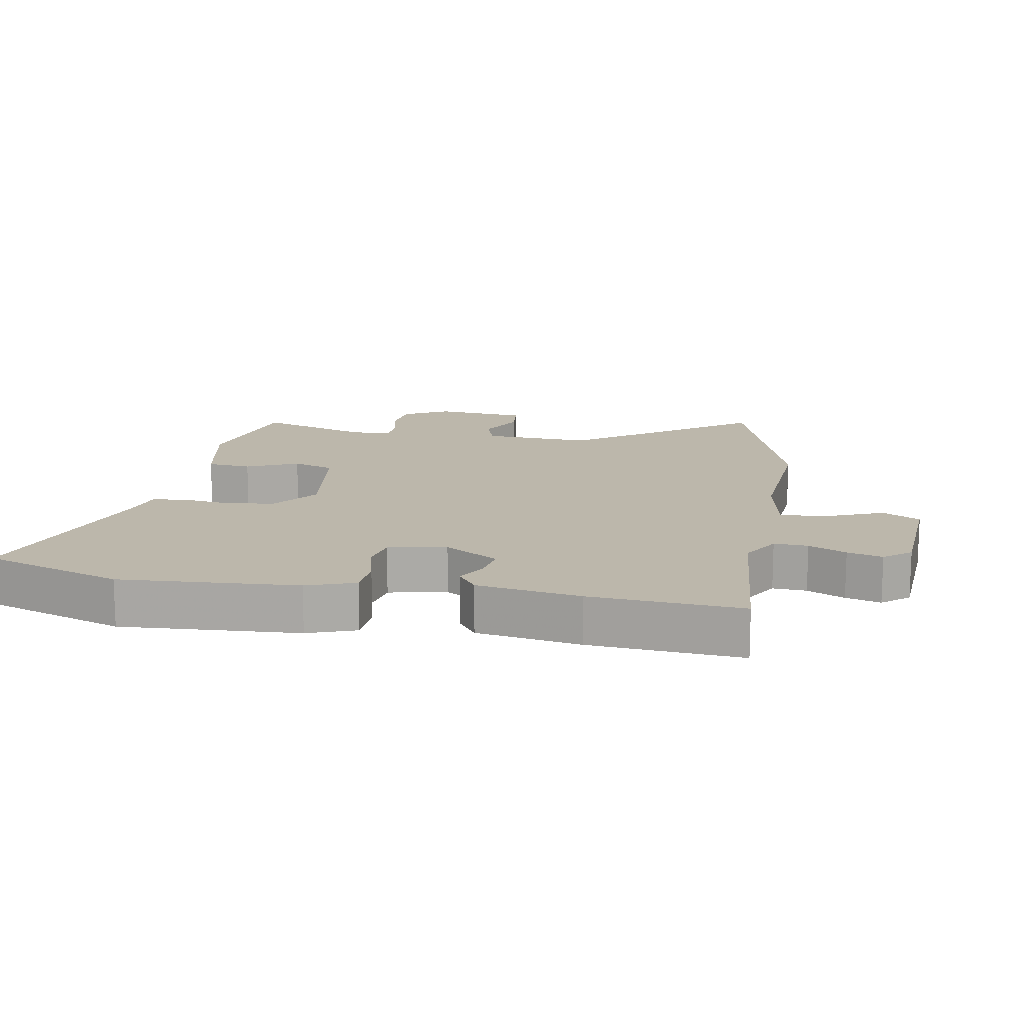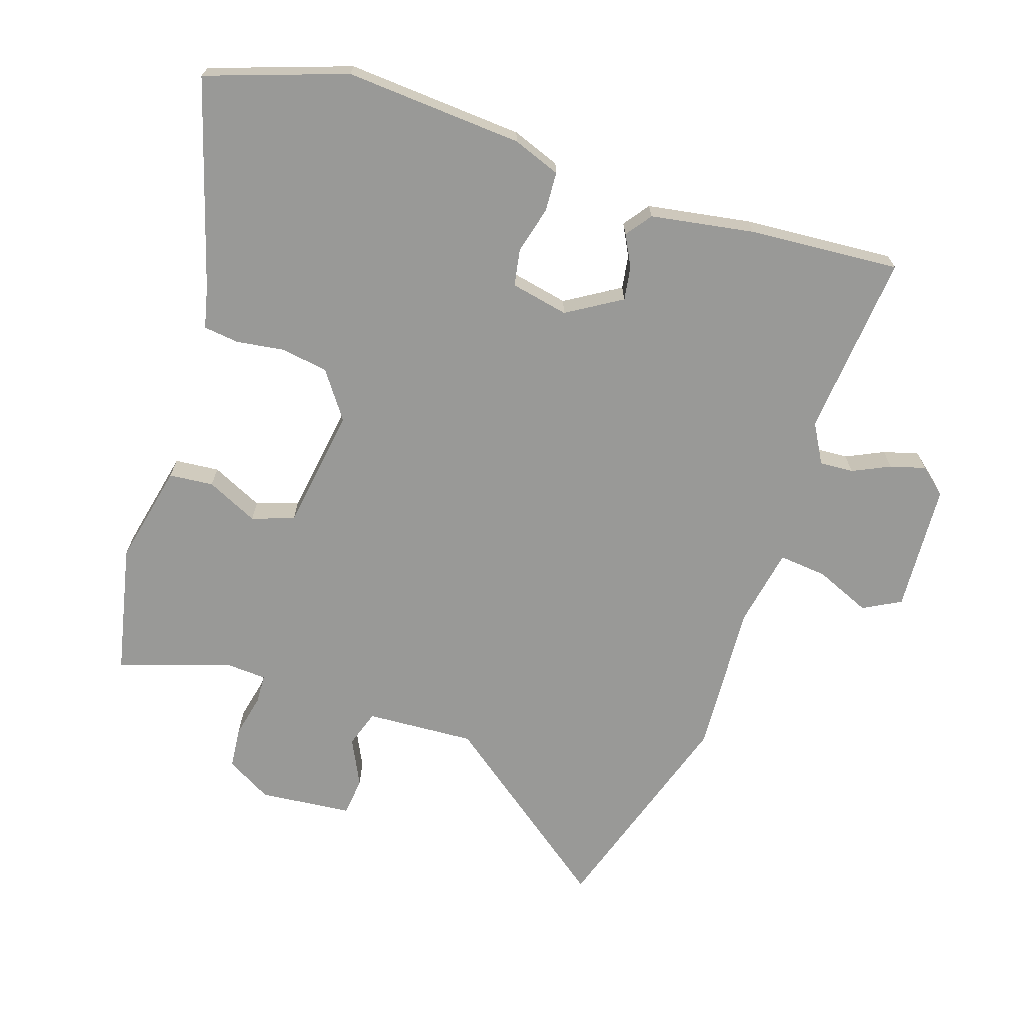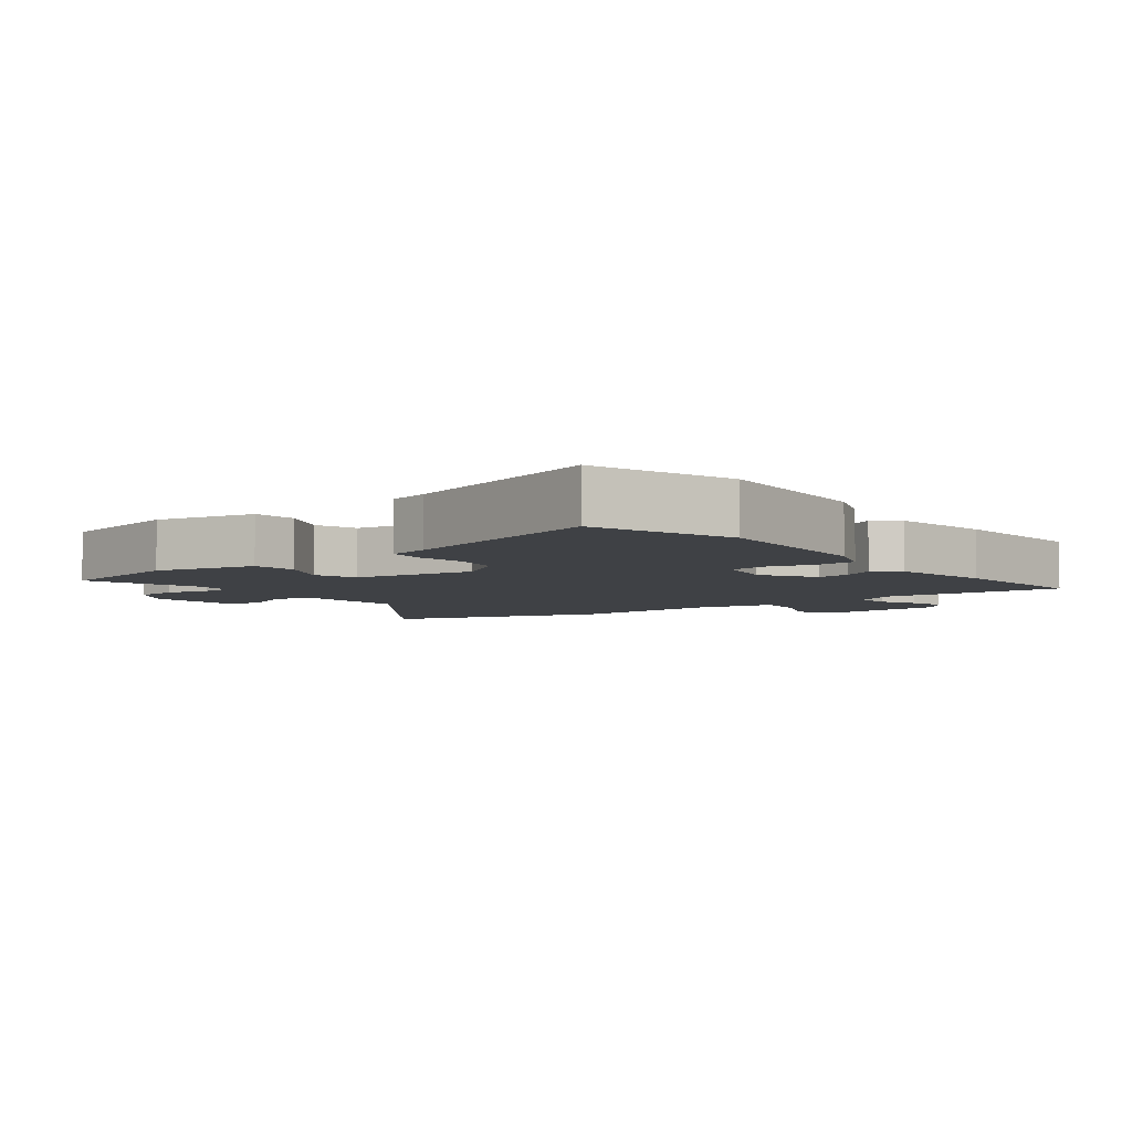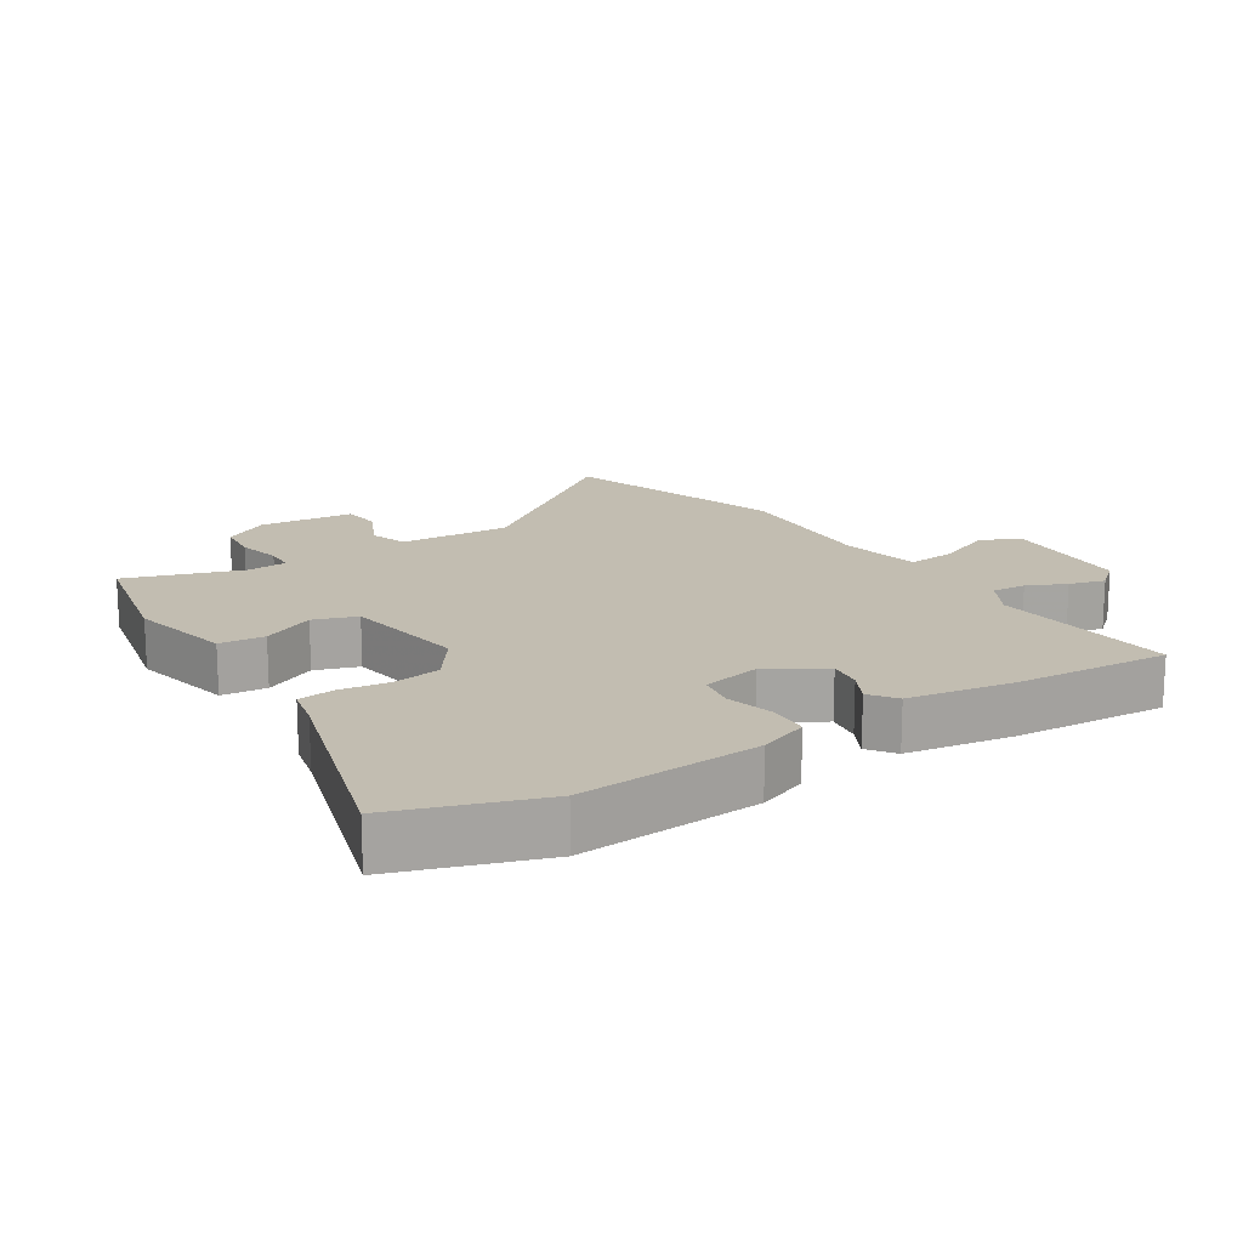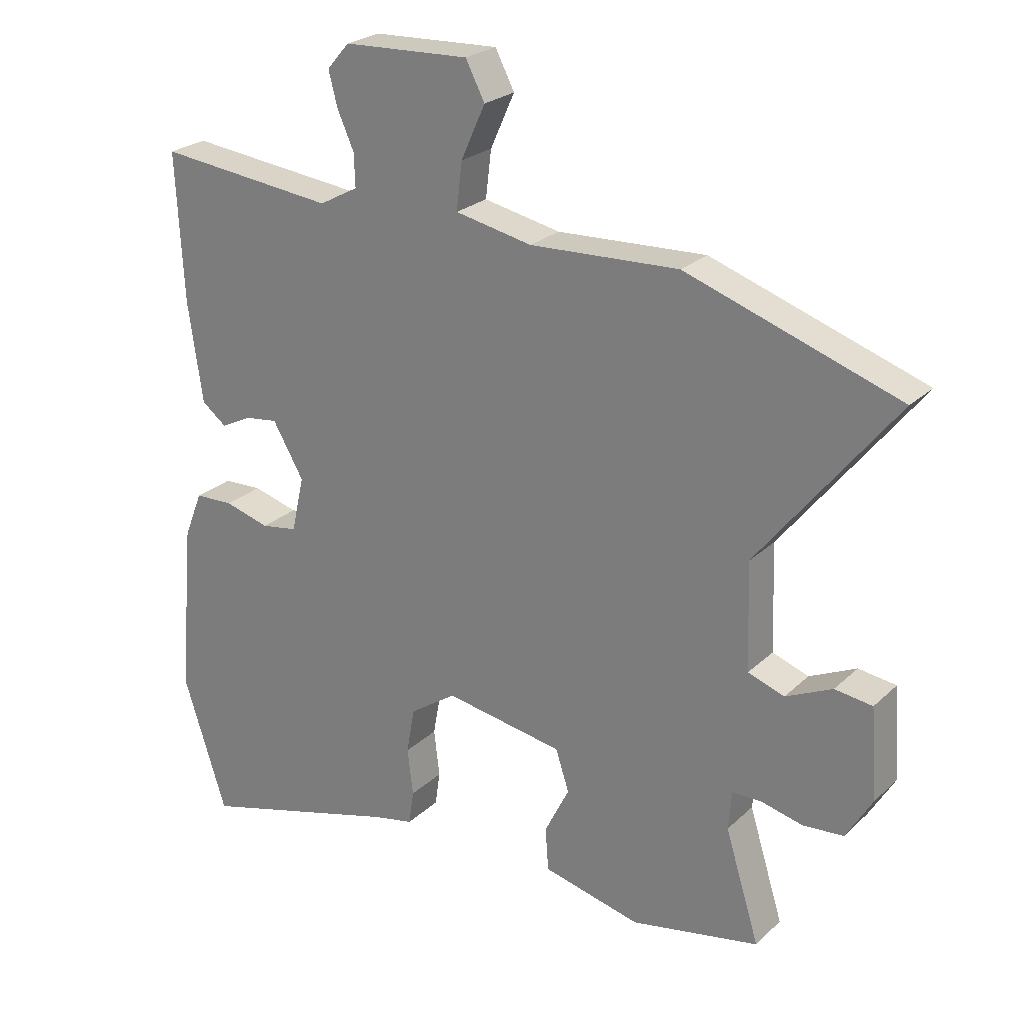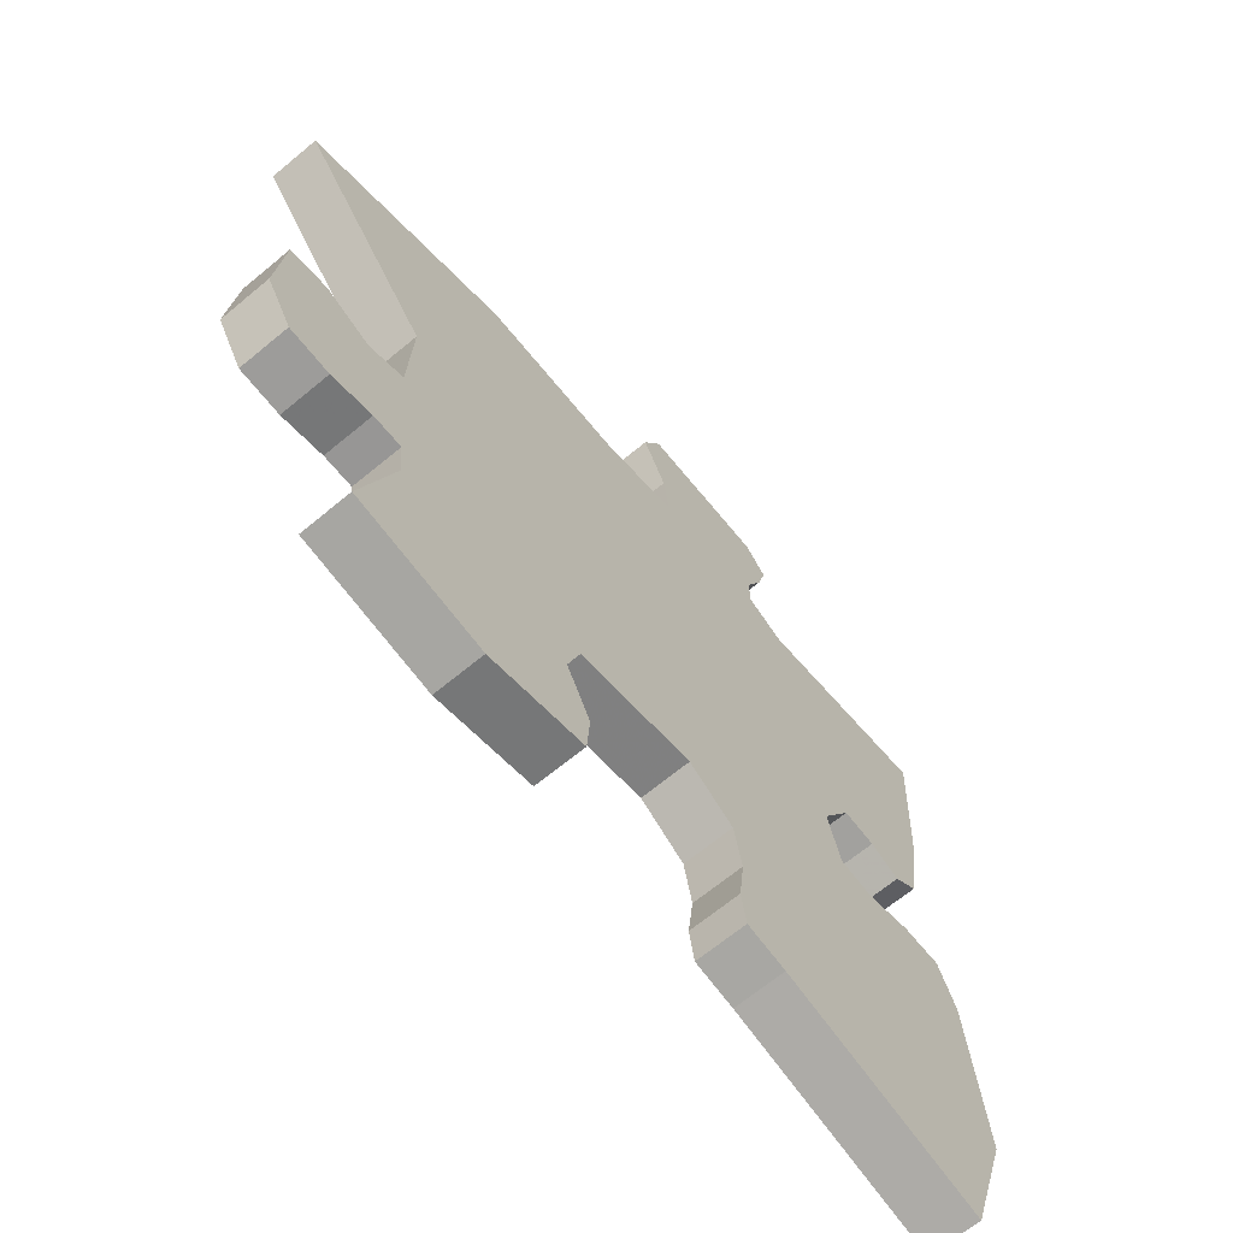
<metadata>
{"format":"obj","ext":"obj","renderer":"f3d","projection":"perspective","resolution":1024,"background":"white","views":[{"elev":14.4,"azim":-78.4,"up":"+Y"},{"elev":-68.8,"azim":-107.1,"up":"+Y"},{"elev":-5.3,"azim":-141.3,"up":"+Y"},{"elev":16.8,"azim":-121.6,"up":"+Y"},{"elev":24.4,"azim":34.2,"up":"+Z"},{"elev":-67.1,"azim":129.7,"up":"+Z"}]}
</metadata>
<code>
v -0.486 0.07 -0.544
v -0.555 0.07 -0.329
v -0.531 0.07 -0.058
v -0.502 0.07 0.015
v -0.441 0.07 0.017
v -0.37 0.07 -0.003
v -0.313 0.07 0.006
v -0.293 0.07 0.094
v -0.342 0.07 0.178
v -0.394 0.07 0.171
v -0.442 0.07 0.147
v -0.481 0.07 0.177
v -0.504 0.07 0.336
v -0.516 0.07 0.567
v -0.236 0.07 0.536
v -0.175 0.07 0.569
v -0.177 0.07 0.621
v -0.203 0.07 0.679
v -0.217 0.07 0.733
v -0.182 0.07 0.773
v 0.016 0.07 0.781
v 0.046 0.07 0.723
v 0.008 0.07 0.639
v -0.001 0.07 0.565
v 0.12 0.07 0.54
v 0.354 0.07 0.55
v 0.688 0.07 0.436
v 0.473 0.07 0.164
v 0.479 0.07 -0.003
v 0.536 0.07 -0.023
v 0.609 0.07 0.011
v 0.668 0.07 0.003
v 0.679 0.07 -0.139
v 0.638 0.07 -0.208
v 0.574 0.07 -0.213
v 0.508 0.07 -0.197
v 0.463 0.07 -0.198
v 0.458 0.07 -0.259
v 0.512 0.07 -0.433
v 0.31 0.07 -0.472
v 0.156 0.07 -0.435
v 0.151 0.07 -0.367
v 0.19 0.07 -0.289
v 0.169 0.07 -0.224
v -0.018 0.07 -0.192
v -0.091 0.07 -0.242
v -0.104 0.07 -0.314
v -0.095 0.07 -0.388
v -0.103 0.07 -0.442
v -0.166 0.07 -0.455
v -0.486 0 -0.544
v -0.555 0 -0.329
v -0.531 0 -0.058
v -0.502 0 0.015
v -0.441 0 0.017
v -0.37 0 -0.003
v -0.313 0 0.006
v -0.293 0 0.094
v -0.342 0 0.178
v -0.394 0 0.171
v -0.442 0 0.147
v -0.481 0 0.177
v -0.504 0 0.336
v -0.516 0 0.567
v -0.236 0 0.536
v -0.175 0 0.569
v -0.177 0 0.621
v -0.203 0 0.679
v -0.217 0 0.733
v -0.182 0 0.773
v 0.016 0 0.781
v 0.046 0 0.723
v 0.008 0 0.639
v -0.001 0 0.565
v 0.12 0 0.54
v 0.354 0 0.55
v 0.688 0 0.436
v 0.473 0 0.164
v 0.479 0 -0.003
v 0.536 0 -0.023
v 0.609 0 0.011
v 0.668 0 0.003
v 0.679 0 -0.139
v 0.638 0 -0.208
v 0.574 0 -0.213
v 0.508 0 -0.197
v 0.463 0 -0.198
v 0.458 0 -0.259
v 0.512 0 -0.433
v 0.31 0 -0.472
v 0.156 0 -0.435
v 0.151 0 -0.367
v 0.19 0 -0.289
v 0.169 0 -0.224
v -0.018 0 -0.192
v -0.091 0 -0.242
v -0.104 0 -0.314
v -0.095 0 -0.388
v -0.103 0 -0.442
v -0.166 0 -0.455
f 47 48 49 50
f 46 47 50 1
f 40 41 42 43
f 38 39 40 43
f 37 38 43 44
f 33 34 35 36
f 33 36 37
f 30 31 32 33
f 29 30 33 37
f 28 29 37 44
f 25 26 27 28
f 24 25 28 44
f 20 21 22 23
f 20 23 24
f 17 18 19 20
f 16 17 20 24
f 15 16 24 44
f 10 11 12 13
f 9 10 13 14
f 8 9 14 15
f 3 4 5 6
f 3 6 7
f 46 1 2 3
f 45 46 3 7
f 8 15 44 45
f 7 8 45
f 100 99 98 97
f 51 100 97 96
f 93 92 91 90
f 93 90 89 88
f 94 93 88 87
f 86 85 84 83
f 87 86 83
f 83 82 81 80
f 87 83 80 79
f 94 87 79 78
f 78 77 76 75
f 94 78 75 74
f 73 72 71 70
f 74 73 70
f 70 69 68 67
f 74 70 67 66
f 94 74 66 65
f 63 62 61 60
f 64 63 60 59
f 65 64 59 58
f 56 55 54 53
f 57 56 53
f 53 52 51 96
f 57 53 96 95
f 95 94 65 58
f 95 58 57
f 1 51 52 2
f 2 52 53 3
f 3 53 54 4
f 4 54 55 5
f 5 55 56 6
f 6 56 57 7
f 7 57 58 8
f 8 58 59 9
f 9 59 60 10
f 10 60 61 11
f 11 61 62 12
f 12 62 63 13
f 13 63 64 14
f 14 64 65 15
f 15 65 66 16
f 16 66 67 17
f 17 67 68 18
f 18 68 69 19
f 19 69 70 20
f 20 70 71 21
f 21 71 72 22
f 22 72 73 23
f 23 73 74 24
f 24 74 75 25
f 25 75 76 26
f 26 76 77 27
f 27 77 78 28
f 28 78 79 29
f 29 79 80 30
f 30 80 81 31
f 31 81 82 32
f 32 82 83 33
f 33 83 84 34
f 34 84 85 35
f 35 85 86 36
f 36 86 87 37
f 37 87 88 38
f 38 88 89 39
f 39 89 90 40
f 40 90 91 41
f 41 91 92 42
f 42 92 93 43
f 43 93 94 44
f 44 94 95 45
f 45 95 96 46
f 46 96 97 47
f 47 97 98 48
f 48 98 99 49
f 49 99 100 50
f 50 100 51 1

</code>
